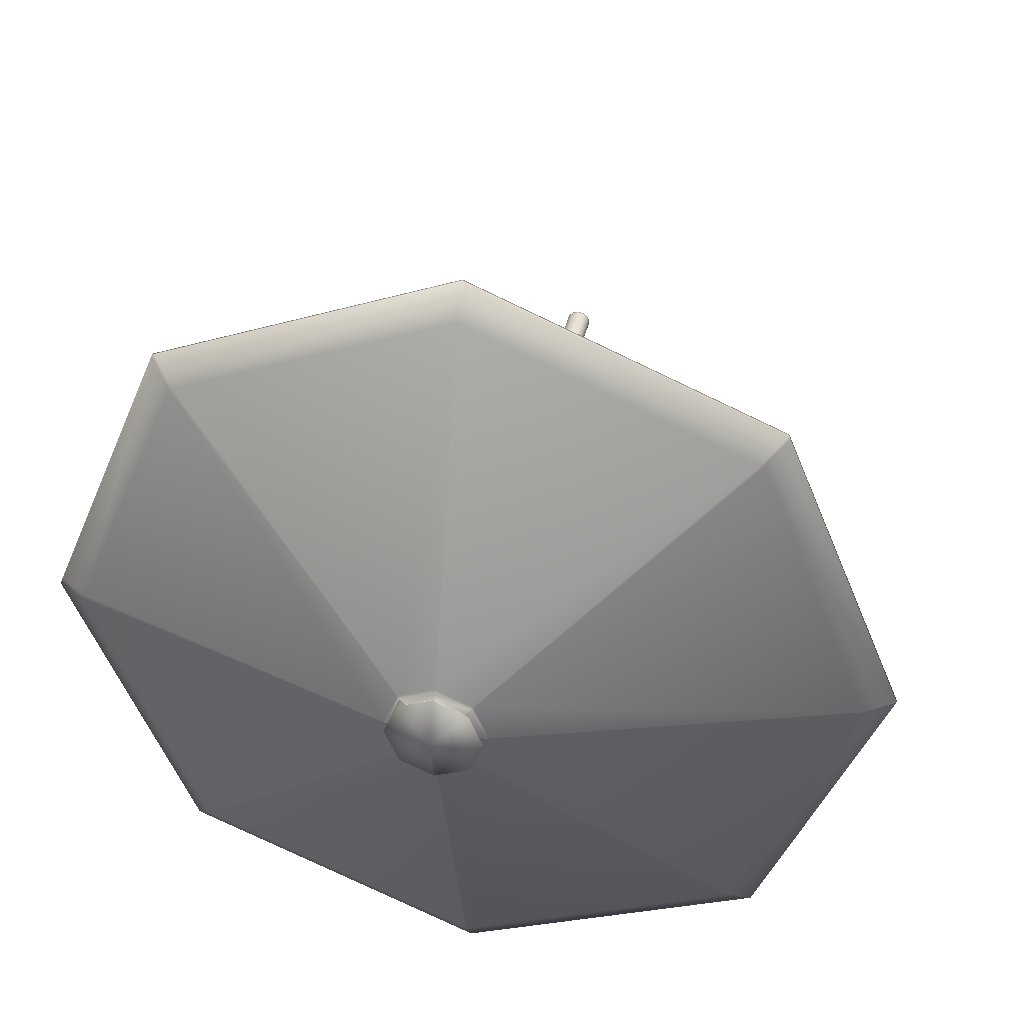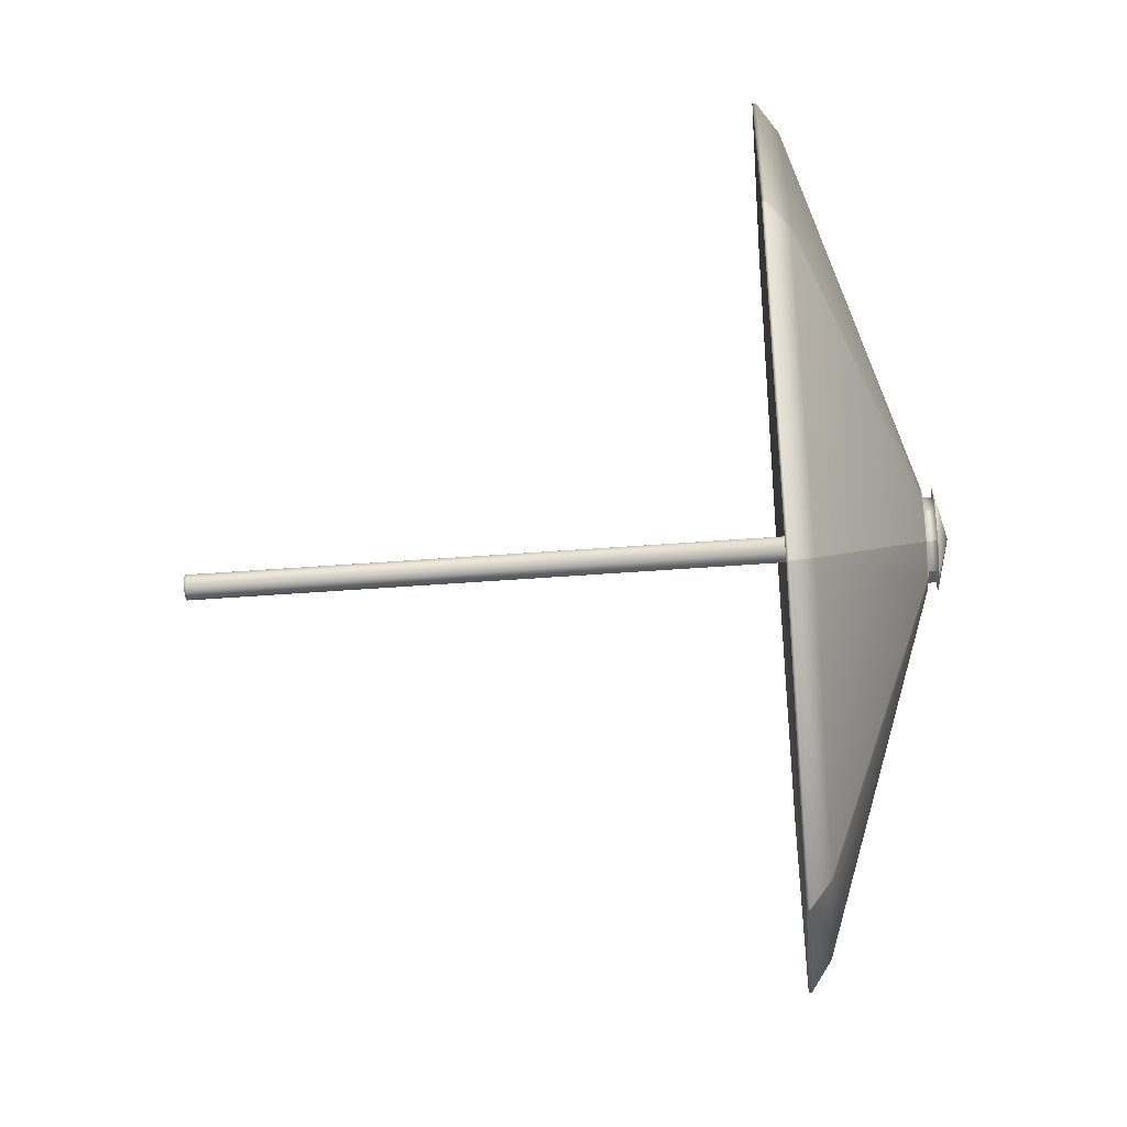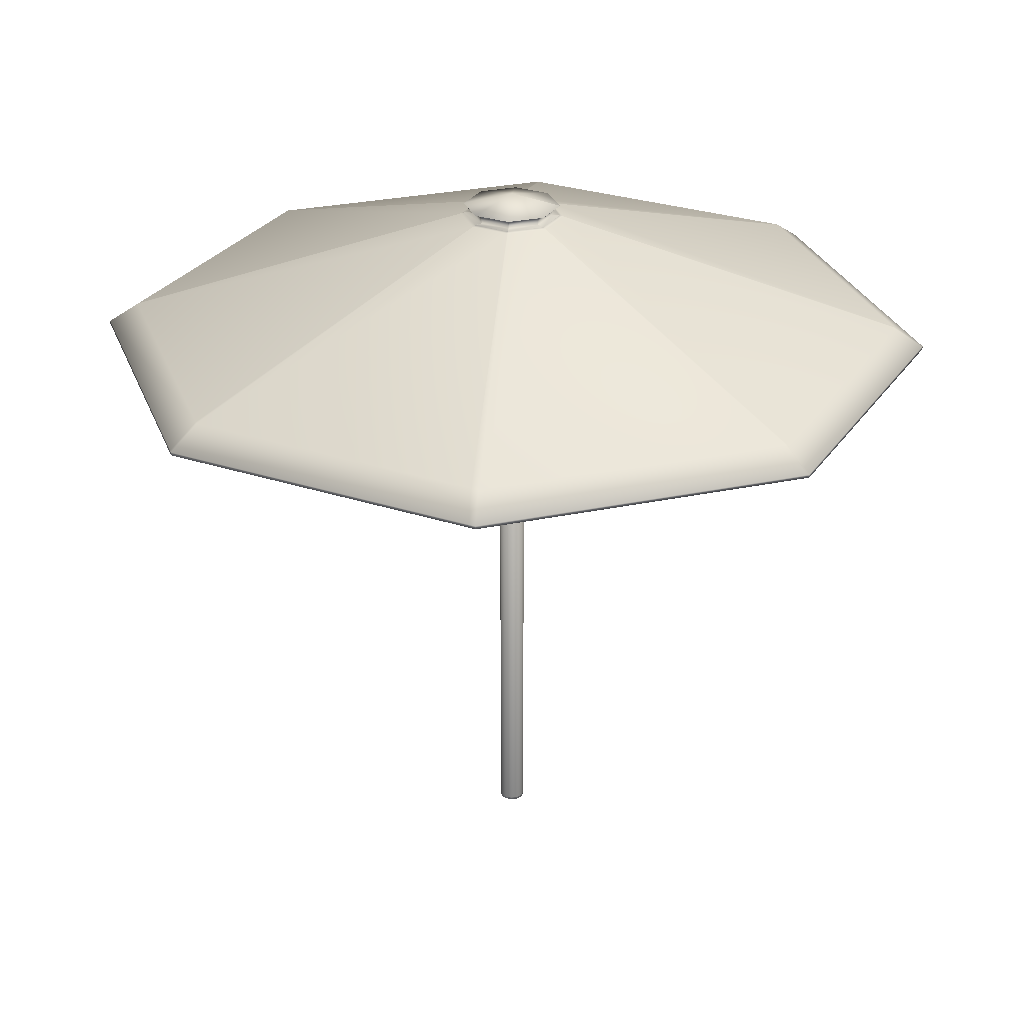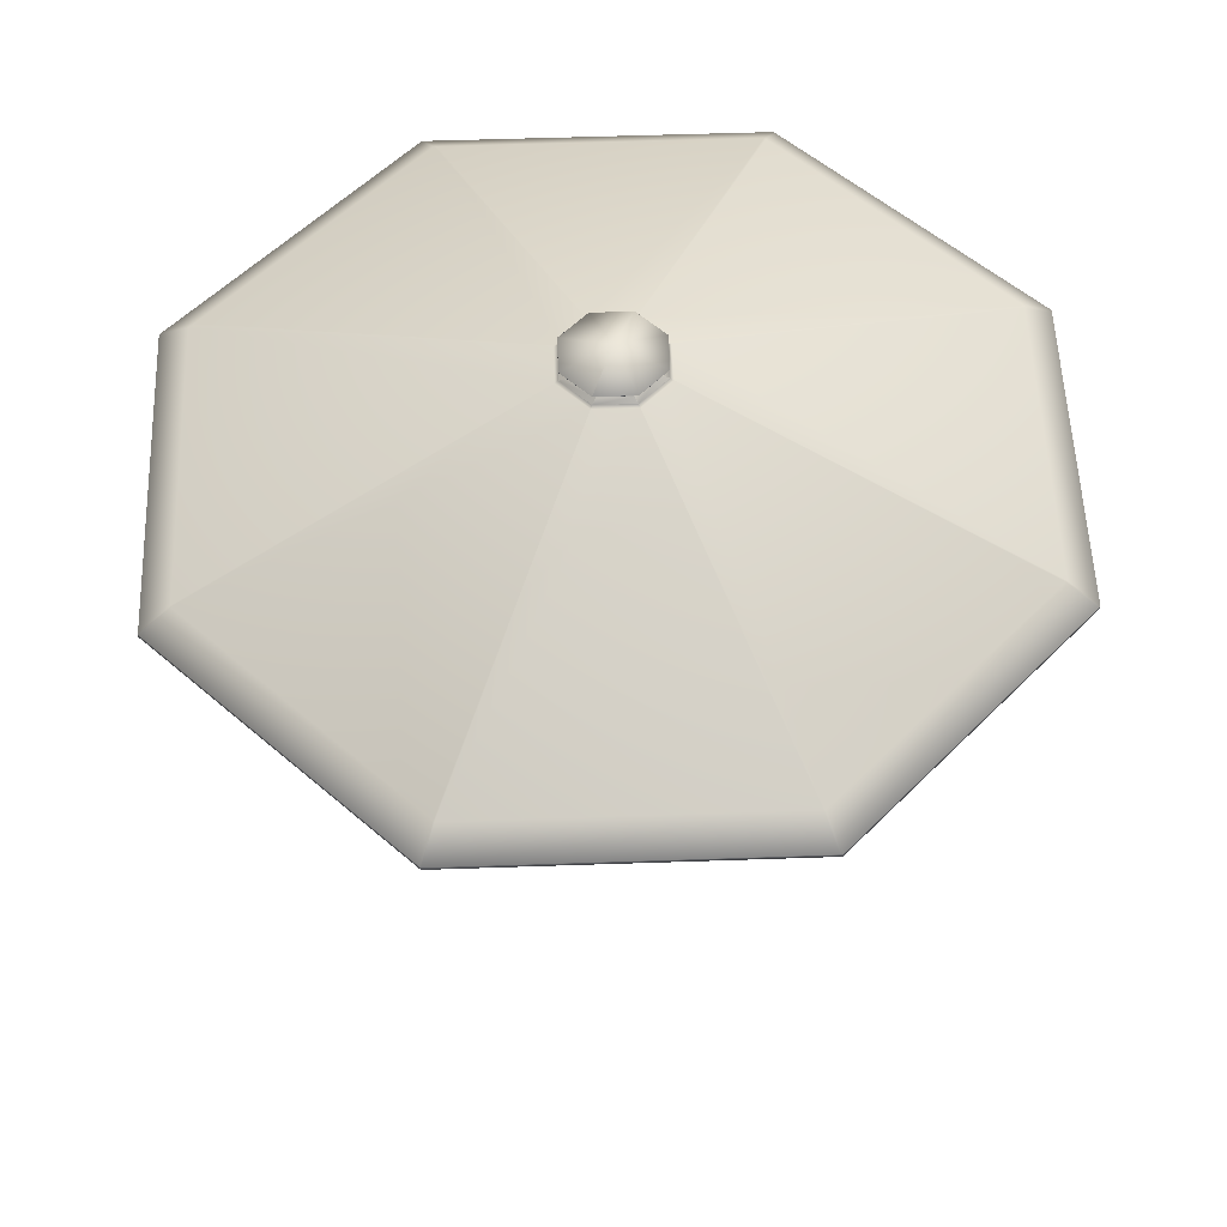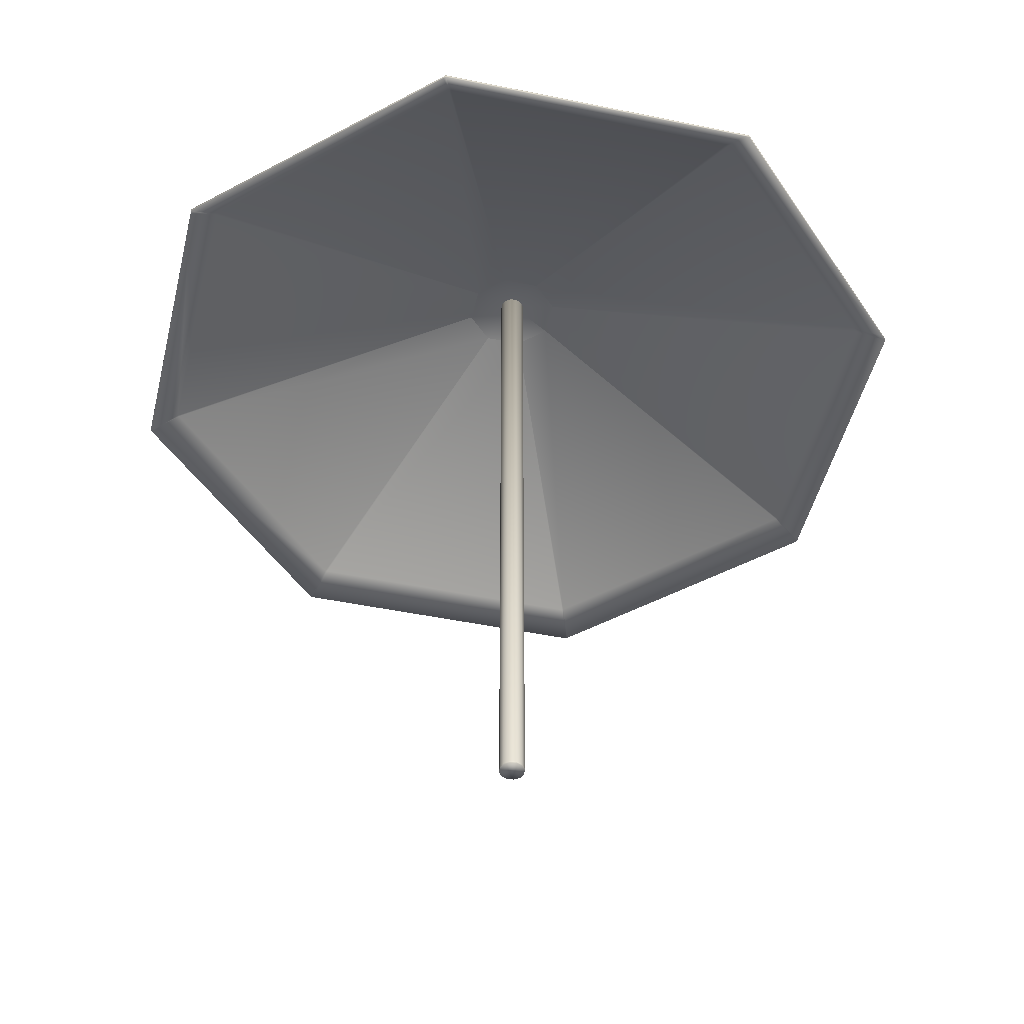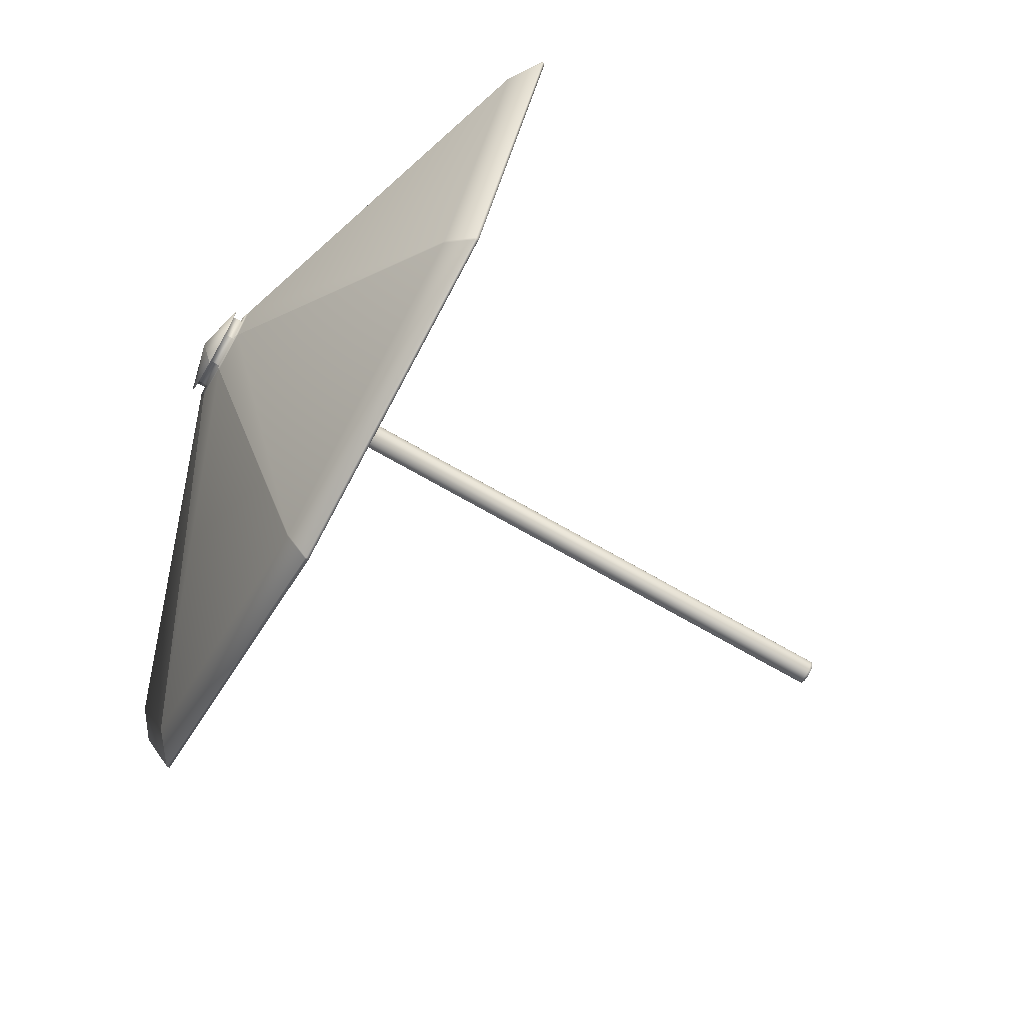
<metadata>
{"format":"obj","ext":"obj","renderer":"f3d","projection":"perspective","resolution":1024,"background":"white","views":[{"elev":38.4,"azim":-167.8,"up":"+Z"},{"elev":-43.5,"azim":95.3,"up":"+Z"},{"elev":28.0,"azim":94.4,"up":"+Y"},{"elev":53.6,"azim":-159.6,"up":"+Y"},{"elev":-46.2,"azim":9.2,"up":"+Y"},{"elev":-70.8,"azim":-120.0,"up":"+Z"}]}
</metadata>
<code>
o Cylinder
v -7.624 4.185 -0.2881
v -7.421 4.185 -0.2037
v -7.421 4.204 -0.2037
v -7.336 4.185 0
v -7.421 4.185 0.2037
v -7.624 4.185 0.2881
v -7.828 4.185 0.2037
v -7.83 4.204 0.2029
v -7.912 4.185 0
v -7.828 4.185 -0.2037
v -7.624 4.254 0
v -7.624 4.204 -0.2881
v -7.336 4.204 0
v -7.421 4.203 0.2037
v -7.624 4.203 0.2896
v -7.912 4.204 0
v -7.828 4.204 -0.2037
v -7.624 3.523 -2.325
v -5.981 3.523 -1.644
v -5.981 3.541 -1.644
v -5.3 3.523 0
v -5.981 3.523 1.644
v -7.624 3.523 2.325
v -9.268 3.523 1.644
v -9.268 3.541 1.644
v -9.949 3.523 -0
v -9.268 3.523 -1.644
v -5.981 3.541 1.644
v -5.3 3.541 0
v -7.624 3.541 2.325
v -9.268 3.541 -1.644
v -9.949 3.541 -0
v -7.624 3.541 -2.325
v -7.624 3.401 -2.505
v -5.853 3.401 -1.771
v -5.853 3.42 -1.771
v -5.119 3.401 0
v -5.853 3.401 1.771
v -7.624 3.401 2.505
v -9.396 3.401 1.771
v -9.396 3.42 1.771
v -10.13 3.401 -0
v -9.396 3.401 -1.771
v -5.853 3.42 1.771
v -5.119 3.42 0
v -7.624 3.42 2.505
v -9.396 3.42 -1.771
v -10.13 3.42 -0
v -7.624 3.42 -2.505
v -7.421 4.264 -0.2037
v -7.624 4.334 0
v -7.828 4.264 0.2037
v -7.421 4.264 0.2037
v -7.336 4.264 0
v -7.624 4.264 0.2896
v -7.828 4.264 -0.2037
v -7.912 4.264 0
v -7.624 4.264 -0.2881
v -7.419 4.204 0.2029
v -7.336 4.203 0
v -7.624 4.204 0.2881
v -7.828 4.203 -0.2037
v -7.912 4.203 0
v -7.624 4.203 -0.2881
v -7.421 4.203 -0.2037
v -7.828 4.203 0.2037
v -7.422 4.263 0.2045
v -7.336 4.263 0
v -7.624 4.263 0.2911
v -7.828 4.263 -0.2037
v -7.912 4.263 0
v -7.624 4.263 -0.2881
v -7.421 4.263 -0.2037
v -7.826 4.263 0.2045
v -7.624 4.263 0.2415
v -7.624 4.204 0.239
v -7.457 4.263 0.1696
v -7.454 4.204 0.1683
v -7.795 4.204 0.1683
v -7.792 4.263 0.1696
v -7.793 4.263 -0.1689
v -7.793 4.204 -0.1689
v -7.863 4.204 3.3e-05
v -7.863 4.263 3.3e-05
v -7.624 4.204 -0.2389
v -7.624 4.263 -0.2389
v -7.385 4.263 3.3e-05
v -7.385 4.204 3.3e-05
v -7.455 4.204 -0.1689
v -7.455 4.263 -0.1689
v -7.423 4.185 0.2047
v -7.423 4.203 0.2047
v -6 3.523 1.652
v -6 3.541 1.652
v -5.874 3.401 1.78
v -5.874 3.42 1.78
v -7.423 4.264 0.2047
v -7.421 4.204 0.2039
v -7.425 4.263 0.2055
v -7.456 4.204 0.1692
v -7.459 4.263 0.1705
v -7.338 4.185 0.004906
v -7.338 4.203 0.004907
v -5.316 3.523 0.03959
v -5.316 3.541 0.03959
v -5.137 3.401 0.04267
v -5.137 3.42 0.04267
v -7.338 4.264 0.004907
v -7.338 4.204 0.004888
v -7.338 4.263 0.004925
v -7.387 4.204 0.004087
v -7.387 4.263 0.004118
v -7.42 4.185 -0.2023
v -7.42 4.203 -0.2023
v -5.976 3.523 -1.633
v -5.976 3.541 -1.633
v -5.848 3.401 -1.76
v -5.848 3.42 -1.76
v -7.42 4.264 -0.2023
v -7.42 4.204 -0.2023
v -7.42 4.263 -0.2023
v -7.455 4.204 -0.1678
v -7.455 4.263 -0.1678
v -7.623 4.185 -0.2876
v -7.623 4.203 -0.2876
v -7.616 3.523 -2.321
v -7.616 3.541 -2.321
v -7.615 3.401 -2.501
v -7.615 3.42 -2.501
v -7.623 4.264 -0.2876
v -7.623 4.204 -0.2876
v -7.623 4.263 -0.2876
v -7.623 4.204 -0.2385
v -7.623 4.263 -0.2385
v -7.827 4.185 -0.2043
v -7.827 4.203 -0.2043
v -9.256 3.523 -1.649
v -9.256 3.541 -1.649
v -9.383 3.401 -1.777
v -9.383 3.42 -1.777
v -7.827 4.264 -0.2043
v -7.827 4.204 -0.2043
v -7.827 4.263 -0.2043
v -7.792 4.204 -0.1694
v -7.792 4.263 -0.1694
v -7.912 4.185 -0.001199
v -7.912 4.203 -0.001199
v -9.945 3.523 -0.009678
v -9.945 3.541 -0.009678
v -10.13 3.401 -0.01043
v -10.13 3.42 -0.01043
v -7.912 4.264 -0.001199
v -7.912 4.204 -0.001199
v -7.912 4.263 -0.001199
v -7.863 4.204 -0.000962
v -7.863 4.263 -0.000962
v -7.829 4.185 0.2014
v -7.829 4.203 0.2014
v -9.276 3.523 1.625
v -9.276 3.541 1.625
v -9.404 3.401 1.752
v -9.404 3.42 1.752
v -7.829 4.264 0.2014
v -7.831 4.204 0.2007
v -7.827 4.263 0.2022
v -7.796 4.204 0.1665
v -7.793 4.263 0.1677
v -7.626 4.185 0.2873
v -7.626 4.203 0.2889
v -7.638 3.523 2.319
v -7.638 3.541 2.319
v -7.639 3.401 2.499
v -7.639 3.42 2.499
v -7.626 4.264 0.2889
v -7.626 4.204 0.2873
v -7.626 4.263 0.2904
v -7.626 4.204 0.2383
v -7.626 4.263 0.2409
v -7.932 4.197 0
v -7.842 4.197 -0.2178
v -7.624 4.197 0.3095
v -7.316 4.197 0
v -7.407 4.197 0.2178
v -7.842 4.197 0.2178
v -7.624 4.197 -0.308
v -7.407 4.197 -0.2178
v -7.409 4.197 0.2189
v -7.319 4.197 0.005246
v -7.406 4.197 -0.2163
v -7.623 4.197 -0.3075
v -7.841 4.197 -0.2184
v -7.932 4.197 -0.001282
v -7.843 4.197 0.2153
v -7.626 4.197 0.3087
v -7.624 0.01861 -0.07535
v -7.624 4.243 -0.07535
v -7.587 0.01861 -0.06526
v -7.587 4.243 -0.06526
v -7.559 0.01861 -0.03768
v -7.559 4.243 -0.03768
v -7.549 0.01861 0
v -7.549 4.243 0
v -7.559 0.01861 0.03768
v -7.559 4.243 0.03768
v -7.587 0.01861 0.06526
v -7.587 4.243 0.06526
v -7.624 0.01861 0.07535
v -7.624 4.243 0.07535
v -7.662 0.01861 0.06526
v -7.662 4.243 0.06526
v -7.69 0.01861 0.03768
v -7.69 4.243 0.03768
v -7.7 0.01861 0
v -7.7 4.243 0
v -7.69 0.01861 -0.03768
v -7.69 4.243 -0.03768
v -7.662 0.01861 -0.06526
v -7.662 4.243 -0.06526
v -7.624 0.03211 -0.07535
v -7.587 0.03211 -0.06526
v -7.559 0.03211 -0.03768
v -7.549 0.03211 0
v -7.559 0.03211 0.03768
v -7.587 0.03211 0.06526
v -7.624 0.03211 0.07535
v -7.662 0.03211 0.06526
v -7.69 0.03211 0.03768
v -7.7 0.03211 0
v -7.69 0.03211 -0.03768
v -7.662 0.03211 -0.06526
f 146 9 26 148
f 194 184 25 171
f 124 1 18 126
f 192 180 31 149
f 157 7 24 159
f 187 181 30 94
f 132 73 90 134
f 188 183 28 105
f 168 6 23 170
f 1 11 10 135
f 131 12 85 133
f 143 72 86 145
f 142 17 82 144
f 154 70 81 156
f 153 16 83 155
f 99 69 75 101
f 98 59 78 100
f 9 11 7 157
f 6 11 5 91
f 11 2 113 4
f 2 11 1 124
f 7 11 6 168
f 5 11 4 102
f 10 11 9 146
f 160 32 48 162
f 138 33 49 140
f 171 25 41 173
f 170 23 39 172
f 149 31 47 151
f 93 22 38 95
f 94 30 46 96
f 104 21 37 106
f 191 185 33 138
f 193 179 32 160
f 135 10 27 137
f 190 186 20 127
f 113 2 19 115
f 102 4 21 104
f 189 182 29 116
f 91 5 22 93
f 128 129 36 35
f 117 118 45 37
f 106 107 44 38
f 95 96 46 39
f 172 173 41 40
f 161 162 48 42
f 150 151 47 43
f 139 140 49 34
f 127 20 36 129
f 159 24 40 161
f 126 18 34 128
f 148 26 42 150
f 116 29 45 118
f 137 27 43 139
f 115 19 35 117
f 105 28 44 107
f 50 51 54 119
f 55 51 52 174
f 54 51 53 108
f 57 51 56 152
f 51 50 130 58
f 52 51 57 163
f 56 51 58 141
f 53 51 55 97
f 109 59 14 103
f 98 61 15 92
f 153 17 62 147
f 142 12 64 136
f 131 3 65 125
f 120 13 60 114
f 175 8 66 169
f 164 16 63 158
f 110 68 54 108
f 99 67 53 97
f 154 71 57 152
f 143 70 56 141
f 132 72 58 130
f 121 73 50 119
f 176 69 55 174
f 165 74 52 163
f 177 76 75 178
f 100 78 77 101
f 144 82 81 145
f 111 88 87 112
f 166 79 80 167
f 155 83 84 156
f 133 85 86 134
f 122 89 90 123
f 120 3 89 122
f 121 68 87 123
f 175 61 76 177
f 176 74 80 178
f 164 8 79 166
f 109 13 88 111
f 165 71 84 167
f 110 67 77 112
f 76 100 101 75
f 69 99 97 55
f 59 98 92 14
f 38 44 96 95
f 6 91 93 23
f 28 94 96 44
f 23 93 95 39
f 61 98 100 76
f 67 99 101 77
f 183 187 94 28
f 68 110 112 87
f 59 109 111 78
f 78 111 112 77
f 67 110 108 53
f 13 109 103 60
f 29 105 107 45
f 37 45 107 106
f 5 102 104 22
f 22 104 106 38
f 182 188 105 29
f 73 121 123 90
f 13 120 122 88
f 88 122 123 87
f 68 121 119 54
f 3 120 114 65
f 21 115 117 37
f 20 116 118 36
f 35 36 118 117
f 186 189 116 20
f 4 113 115 21
f 89 133 134 90
f 73 132 130 50
f 12 131 125 64
f 19 126 128 35
f 33 127 129 49
f 34 49 129 128
f 185 190 127 33
f 3 131 133 89
f 72 132 134 86
f 2 124 126 19
f 85 144 145 86
f 72 143 141 58
f 17 142 136 62
f 18 137 139 34
f 43 47 140 139
f 1 135 137 18
f 180 191 138 31
f 31 138 140 47
f 12 142 144 85
f 70 143 145 81
f 82 155 156 81
f 70 154 152 56
f 16 153 147 63
f 27 148 150 43
f 42 48 151 150
f 32 149 151 48
f 17 153 155 82
f 71 154 156 84
f 179 192 149 32
f 10 146 148 27
f 74 165 167 80
f 16 164 166 83
f 83 166 167 84
f 71 165 163 57
f 8 164 158 66
f 26 159 161 42
f 40 41 162 161
f 184 193 160 25
f 25 160 162 41
f 9 157 159 26
f 69 176 178 75
f 8 175 177 79
f 79 177 178 80
f 74 176 174 52
f 61 175 169 15
f 39 46 173 172
f 24 170 172 40
f 30 171 173 46
f 7 168 170 24
f 181 194 171 30
f 15 169 194 181
f 66 158 193 184
f 63 147 192 179
f 62 136 191 180
f 64 125 190 185
f 65 114 189 186
f 60 103 188 182
f 14 92 187 183
f 114 60 182 189
f 125 65 186 190
f 158 63 179 193
f 136 64 185 191
f 103 14 183 188
f 92 15 181 187
f 147 62 180 192
f 169 66 184 194
f 219 196 198 220
f 220 198 200 221
f 221 200 202 222
f 222 202 204 223
f 223 204 206 224
f 224 206 208 225
f 225 208 210 226
f 226 210 212 227
f 227 212 214 228
f 228 214 216 229
f 198 196 218 216 214 212 210 208 206 204 202 200
f 229 216 218 230
f 230 218 196 219
f 195 197 199 201 203 205 207 209 211 213 215 217
f 217 230 219 195
f 215 229 230 217
f 213 228 229 215
f 211 227 228 213
f 209 226 227 211
f 207 225 226 209
f 205 224 225 207
f 203 223 224 205
f 201 222 223 203
f 199 221 222 201
f 197 220 221 199
f 195 219 220 197

</code>
